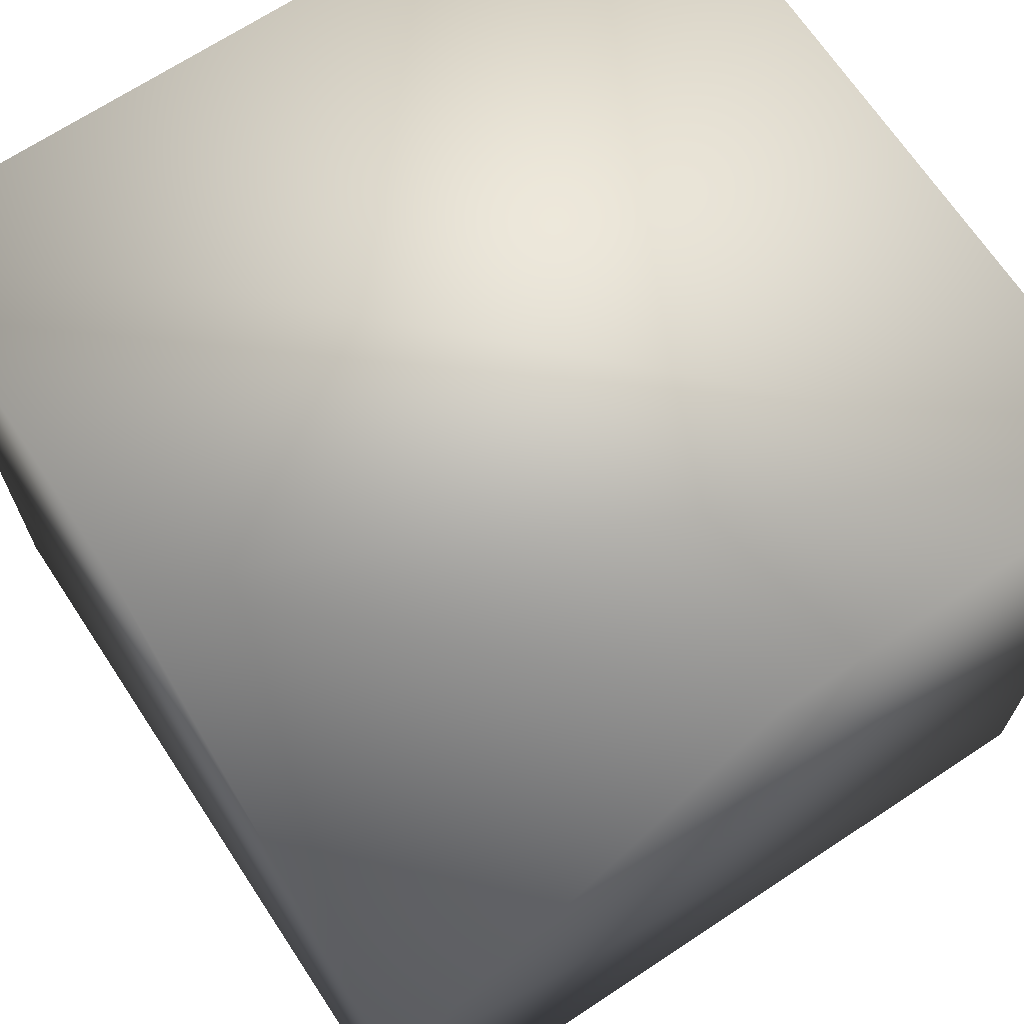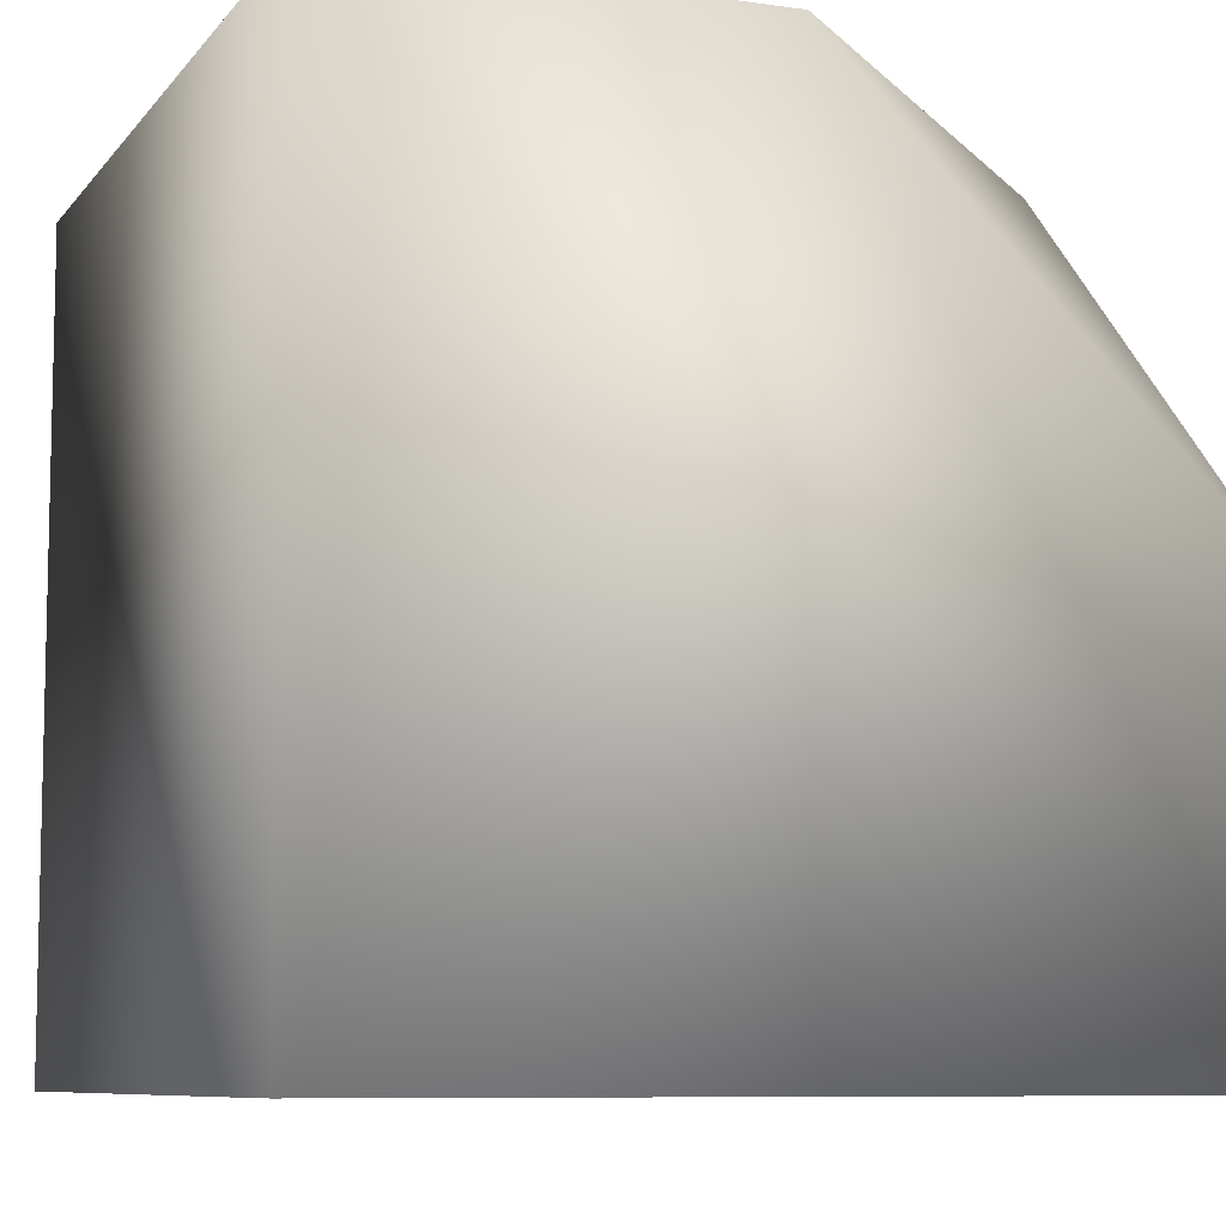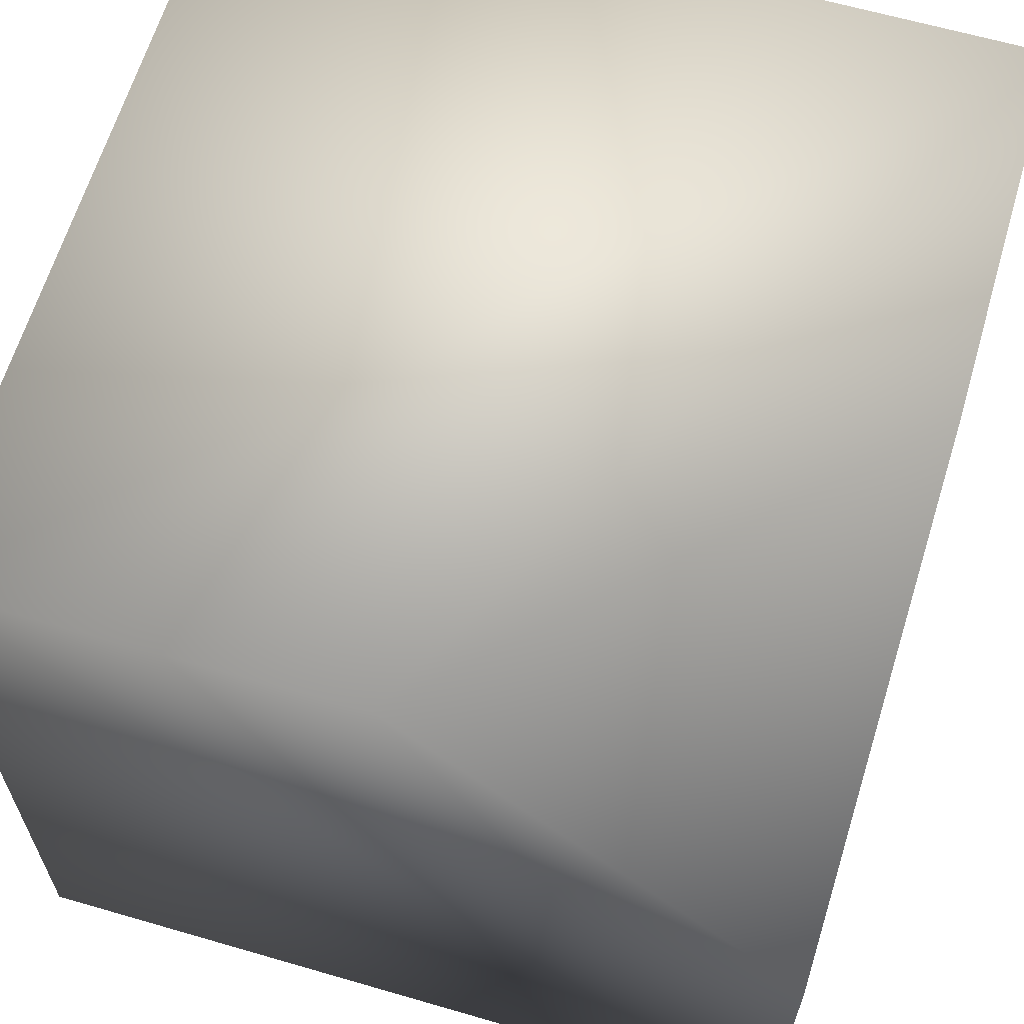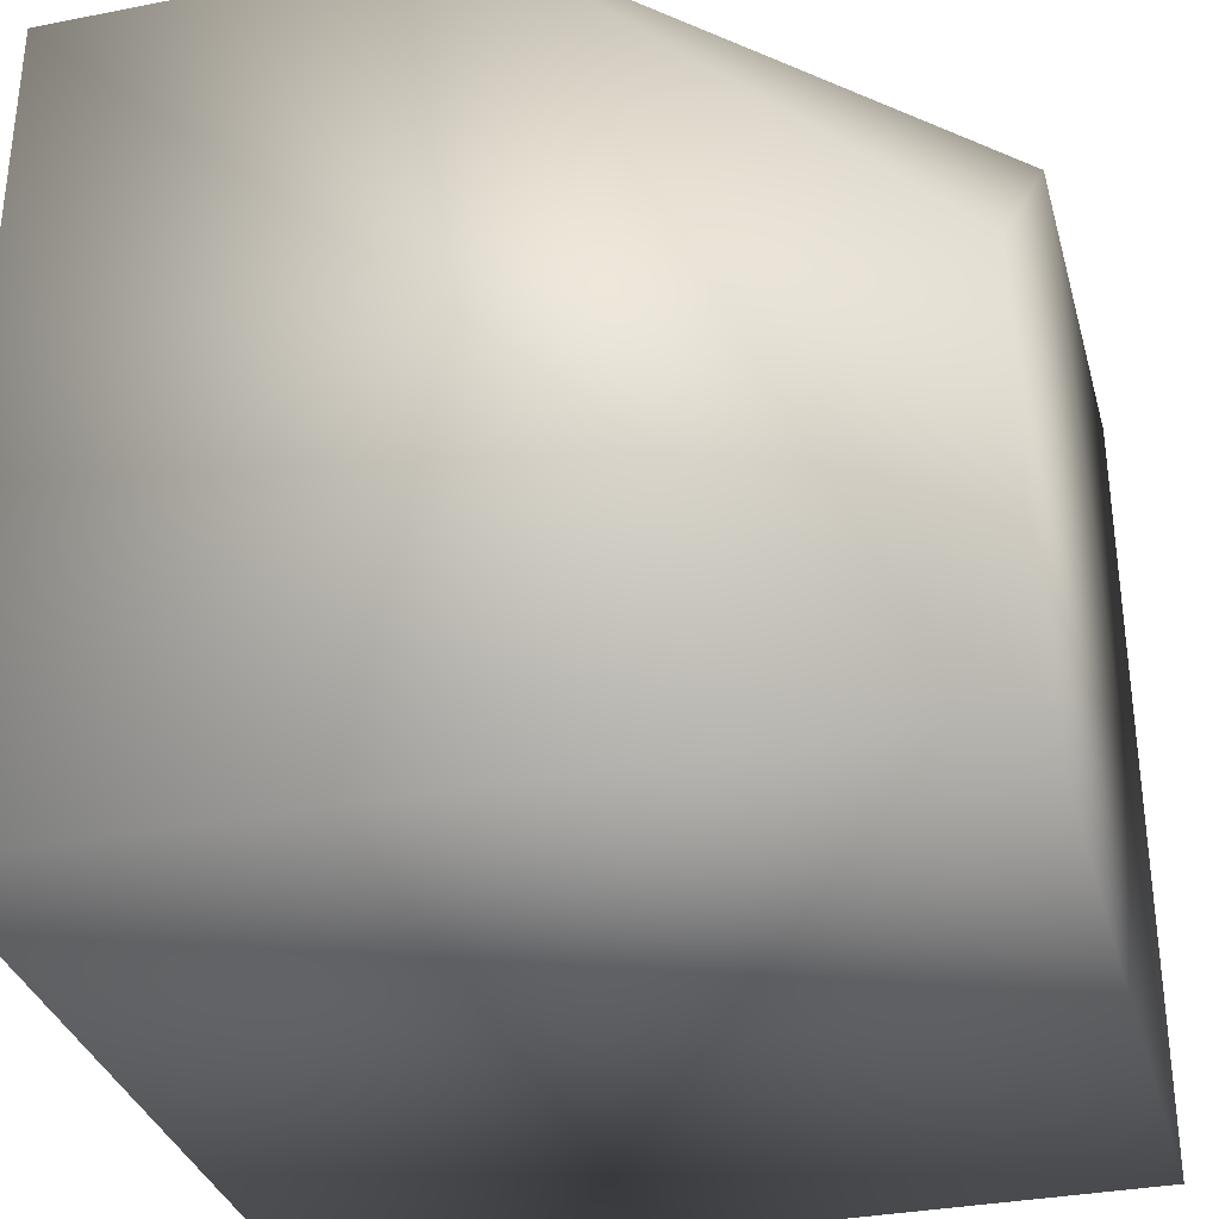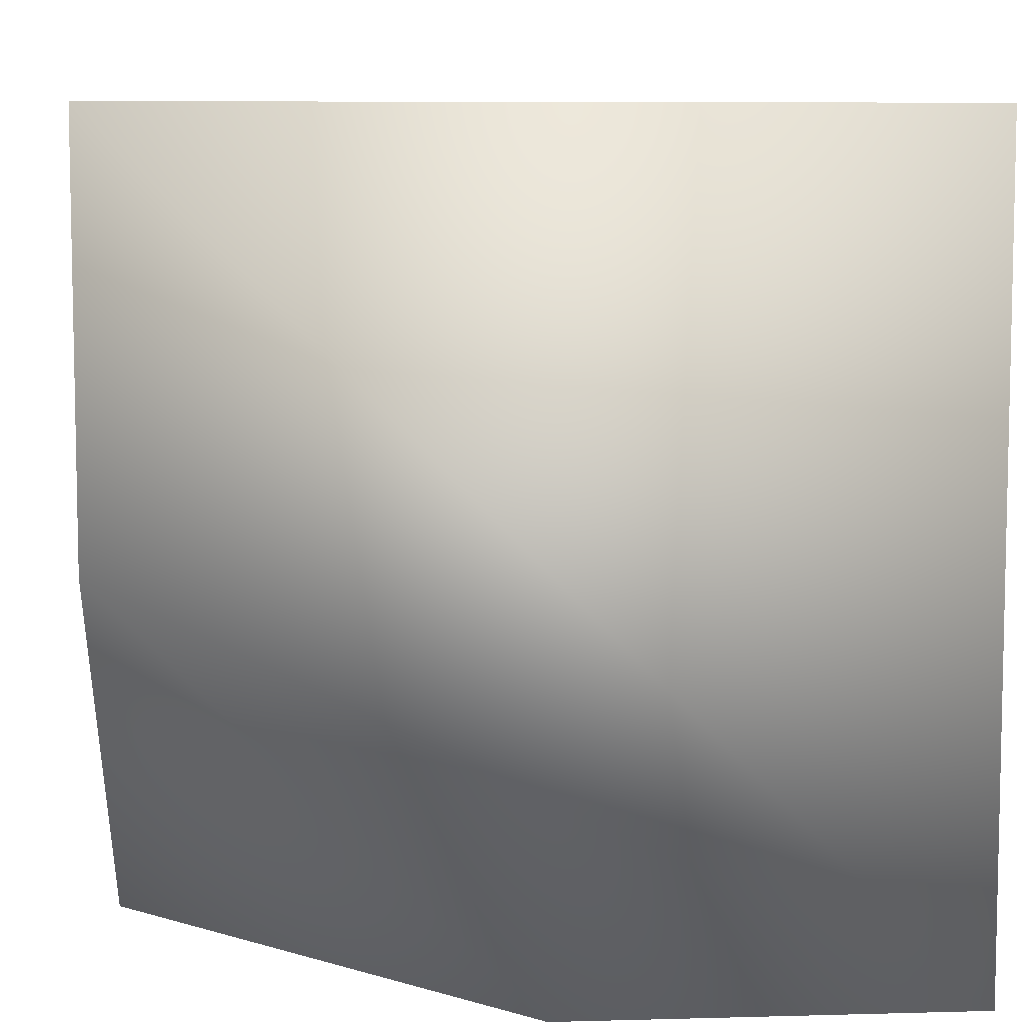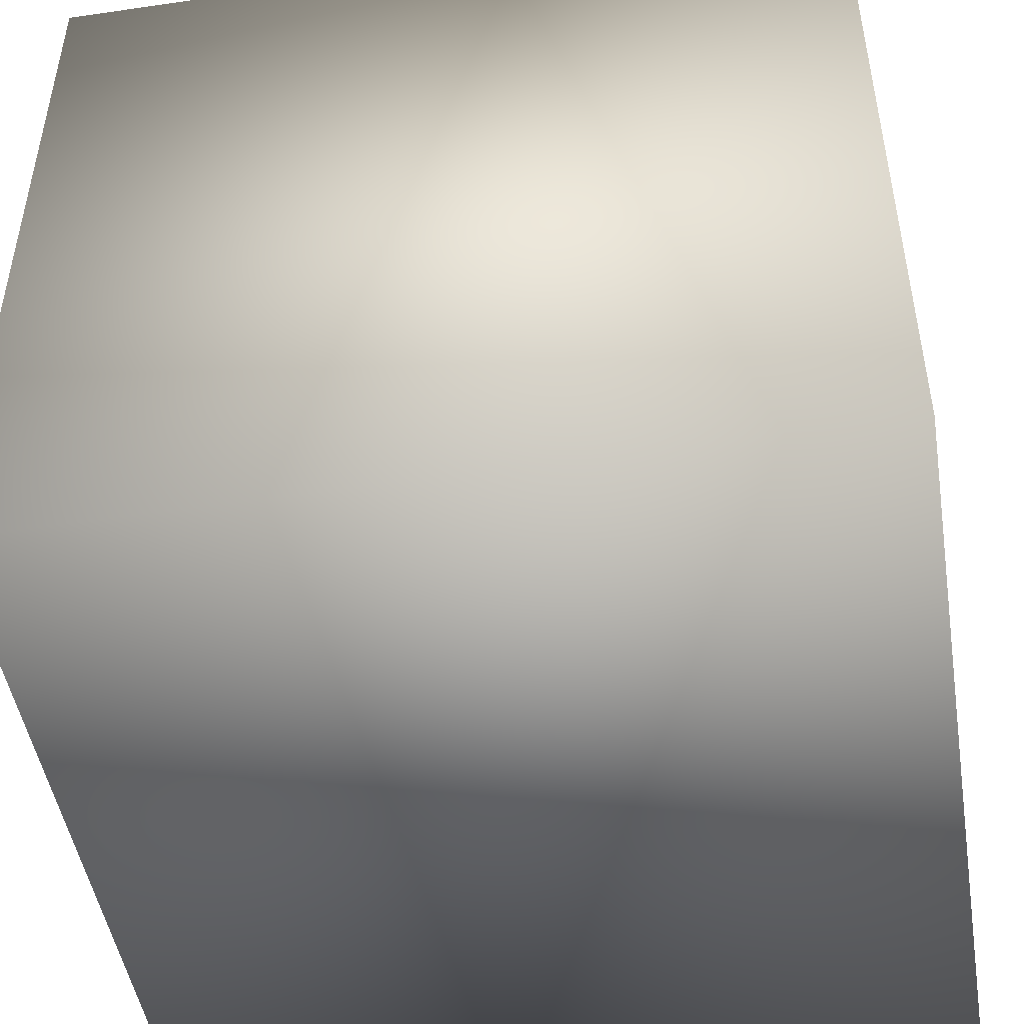
<metadata>
{"format":"obj","ext":"obj","renderer":"f3d","projection":"perspective","resolution":1024,"background":"white","views":[{"elev":68.5,"azim":-33.5,"up":"+Z"},{"elev":-8.2,"azim":-111.3,"up":"+Z"},{"elev":63.2,"azim":-73.6,"up":"+Z"},{"elev":-33.4,"azim":-75.0,"up":"+Z"},{"elev":7.5,"azim":-4.5,"up":"+Y"},{"elev":-48.1,"azim":-170.7,"up":"+Z"}]}
</metadata>
<code>
v 1 -1 -1
v -1 -1 -1
v -1 -1 0
v 0 -1 1
v 1 -1 1
v -1 0 1
v -1 1 -1
v 1 1 -1
v 1 1 1
v -1 1 1
g default
f 1 2 3 4 5
f 8 1 5 9
f 7 8 9 10
f 2 7 10 6 3
f 8 7 2 1
f 5 4 6 10 9
f 3 6 4

</code>
